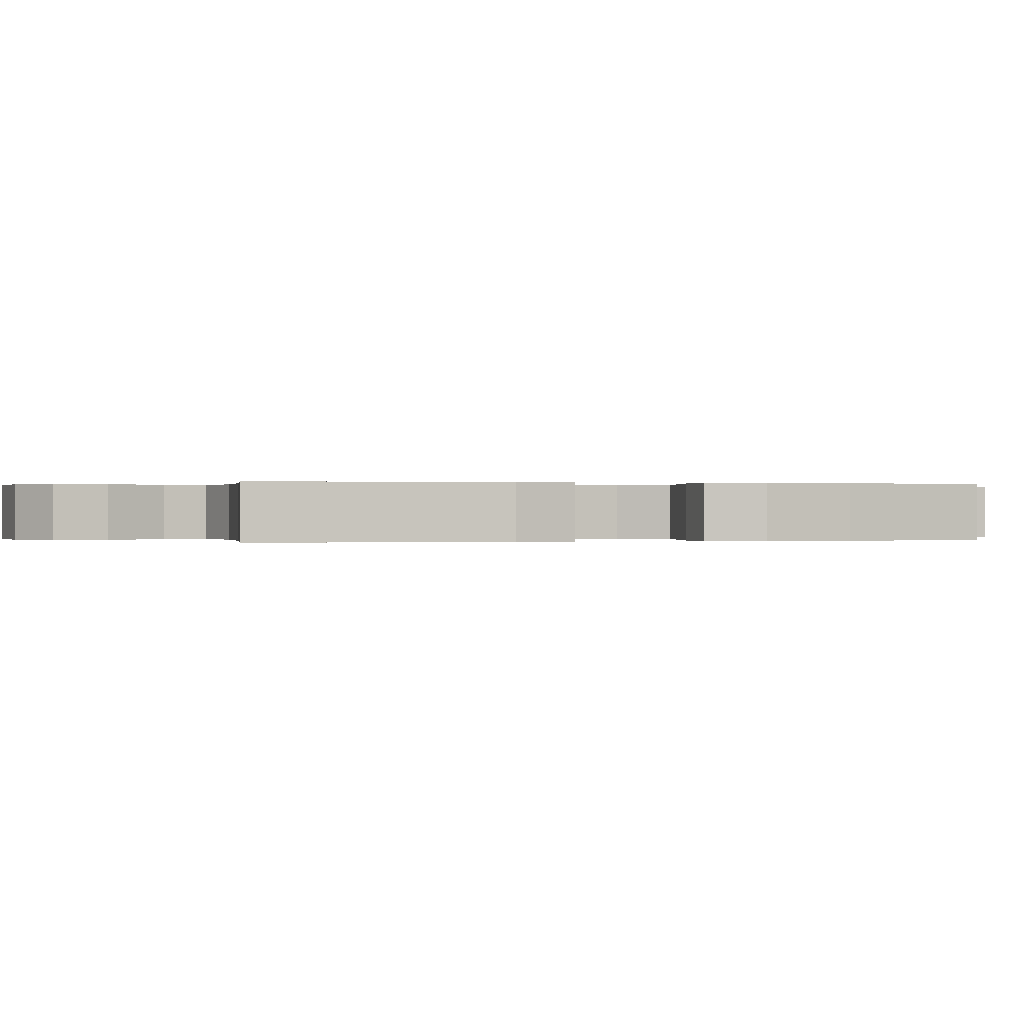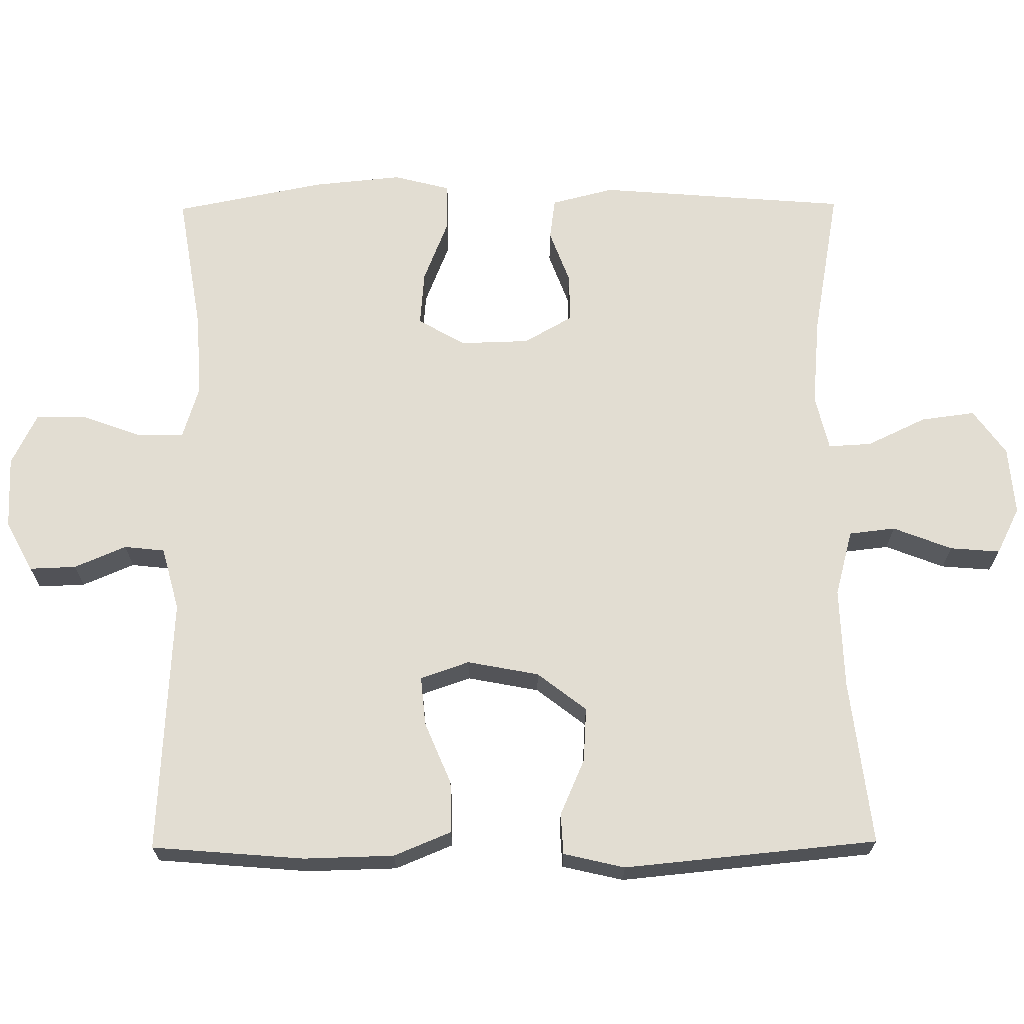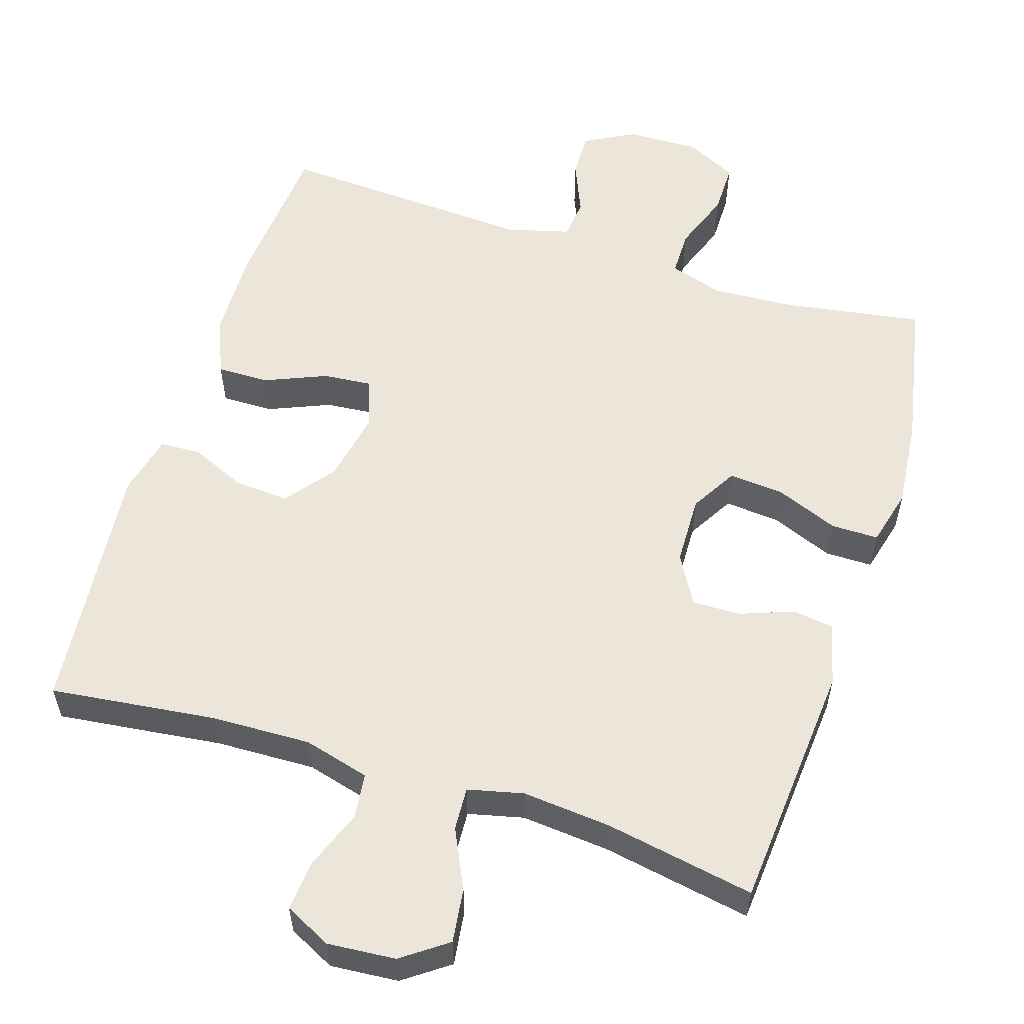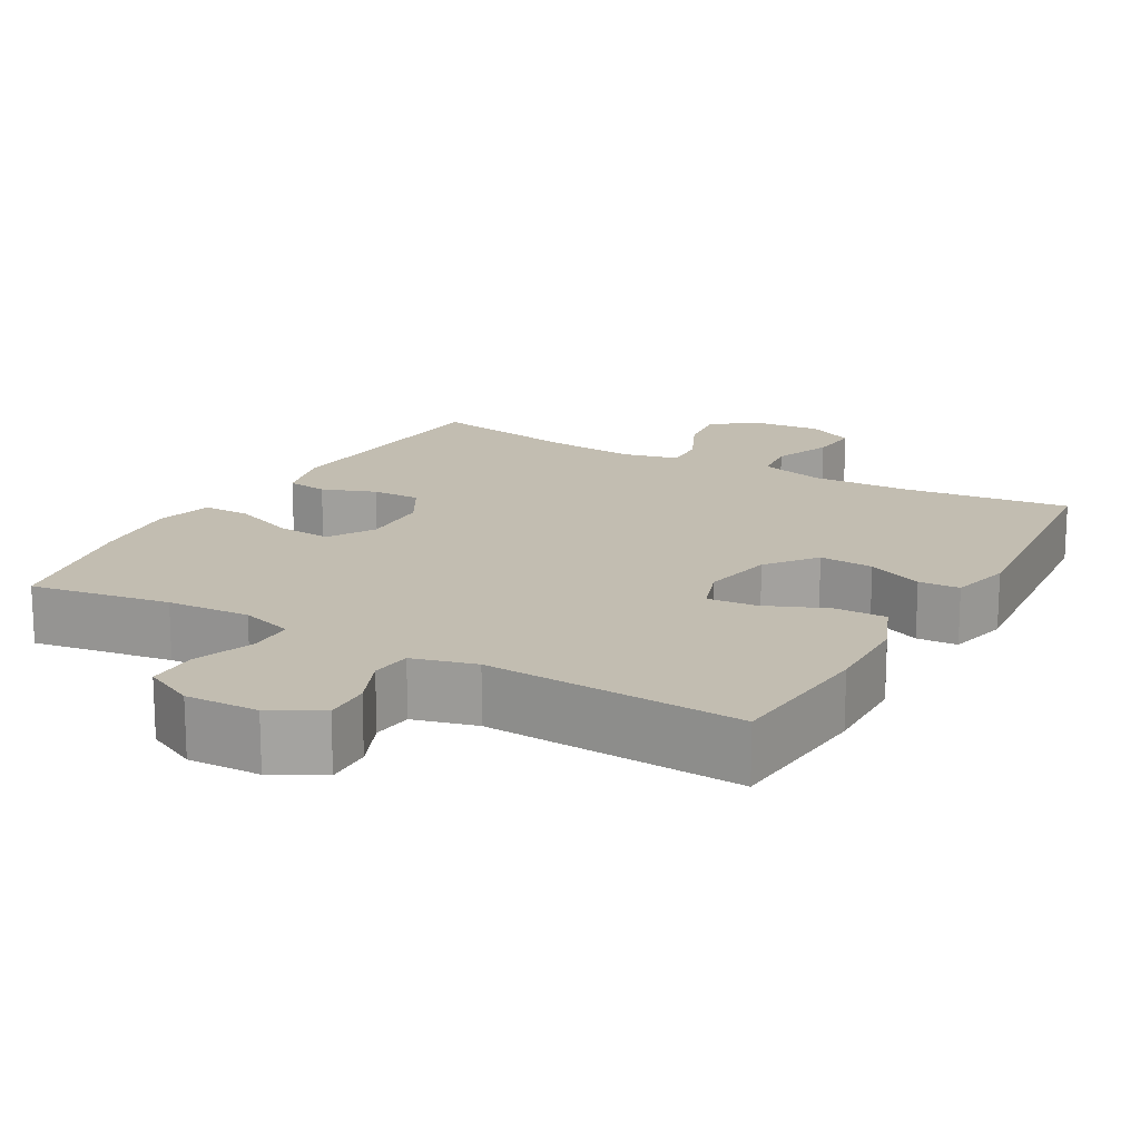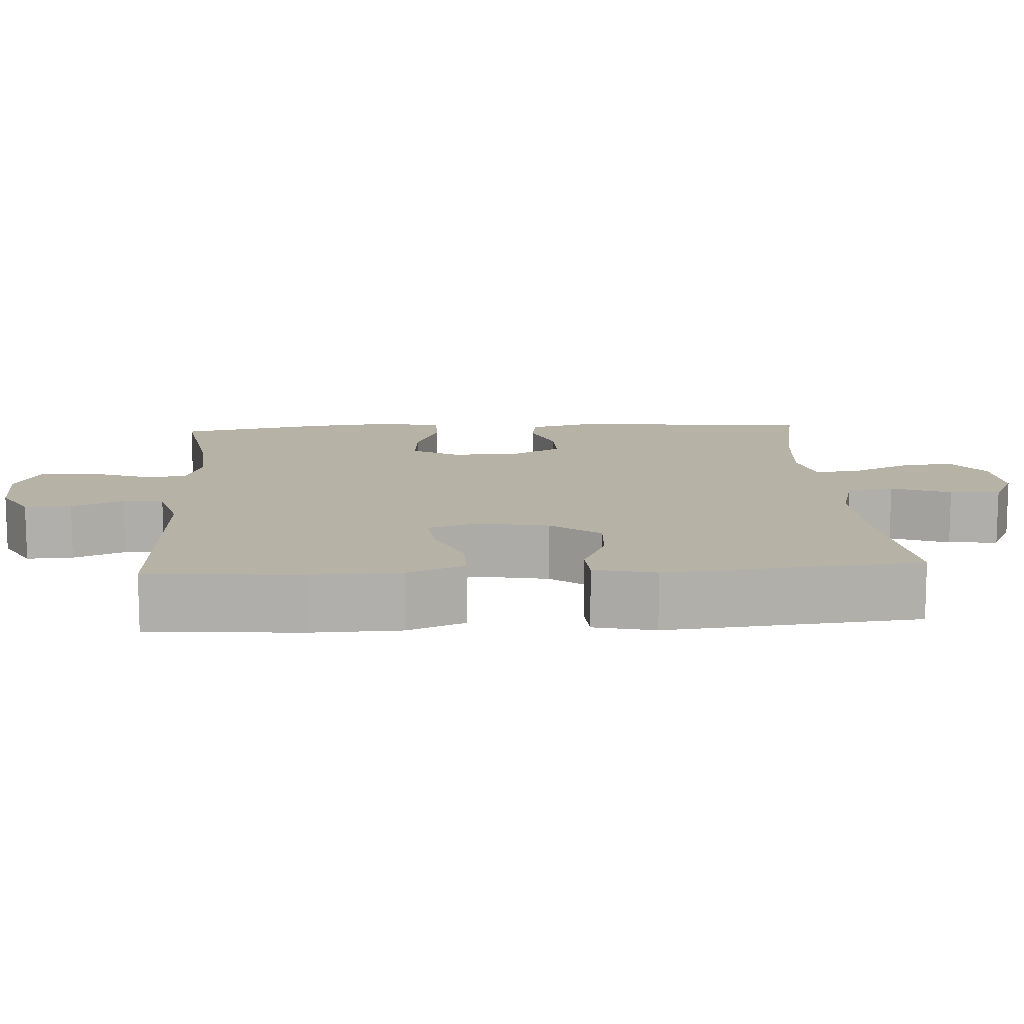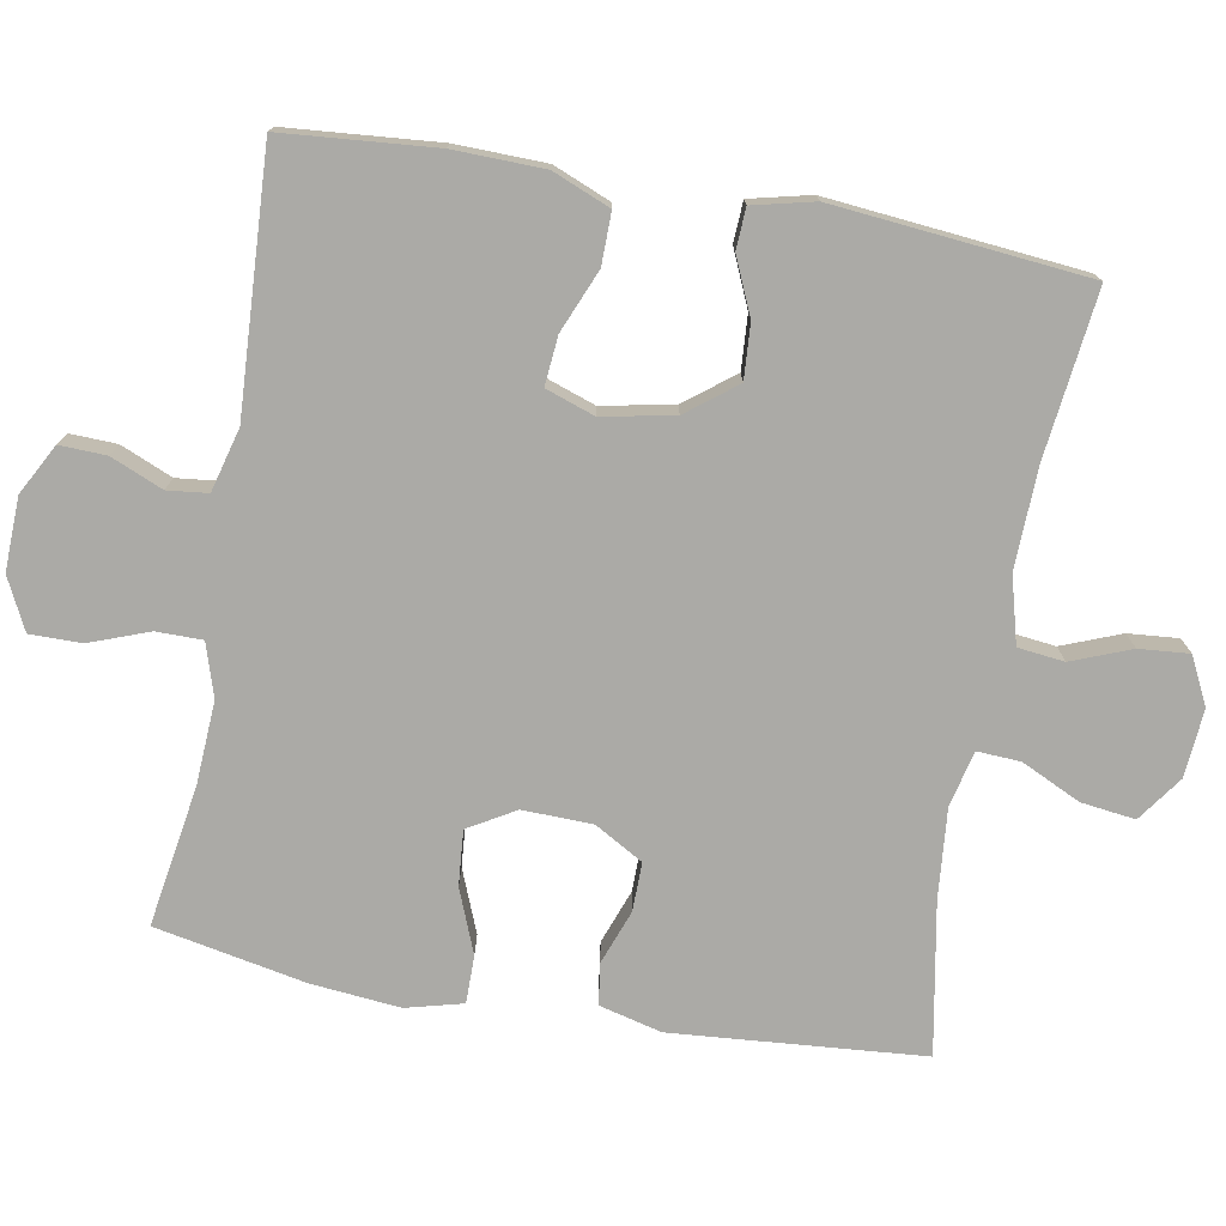
<metadata>
{"format":"obj","ext":"obj","renderer":"f3d","projection":"perspective","resolution":1024,"background":"white","views":[{"elev":-0.0,"azim":-107.2,"up":"+Y"},{"elev":68.2,"azim":89.5,"up":"+Y"},{"elev":56.9,"azim":-162.3,"up":"+Y"},{"elev":16.8,"azim":29.6,"up":"+Y"},{"elev":12.2,"azim":86.4,"up":"+Y"},{"elev":-75.9,"azim":79.9,"up":"+Y"}]}
</metadata>
<code>
o path8556
v -0.5354 0.0375 0.2884
v -0.5475 0.0375 0.1659
v -0.5274 0.0375 0.08783
v -0.4622 0.0375 0.08778
v -0.3753 0.0375 0.1223
v -0.2998 0.0375 0.1286
v -0.2623 0.0375 0.0643
v -0.2648 0.0375 -0.0312
v -0.3032 0.0375 -0.09819
v -0.37 0.0375 -0.09721
v -0.444 0.0375 -0.06978
v -0.5007 0.0375 -0.07766
v -0.5223 0.0375 -0.1634
v -0.4946 0.0375 -0.5074
v -0.2877 0.0375 -0.4703
v -0.1653 0.0375 -0.4593
v -0.08872 0.0375 -0.4774
v -0.09202 0.0375 -0.5369
v -0.1307 0.0375 -0.618
v -0.1406 0.0375 -0.6928
v -0.07842 0.0375 -0.7374
v 0.01541 0.0375 -0.7451
v 0.07964 0.0375 -0.7132
v 0.07401 0.0375 -0.6444
v 0.04241 0.0375 -0.5632
v 0.04979 0.0375 -0.4995
v 0.1407 0.0375 -0.4752
v 0.2782 0.0375 -0.4797
v 0.5071 0.0375 -0.5074
v 0.5408 0.0375 -0.1585
v 0.521 0.0375 -0.07409
v 0.4646 0.0375 -0.07118
v 0.3877 0.0375 -0.1047
v 0.3129 0.0375 -0.1096
v 0.2605 0.0375 -0.0419
v 0.2416 0.0375 0.05685
v 0.2648 0.0375 0.1239
v 0.3321 0.0375 0.1179
v 0.4177 0.0375 0.0821
v 0.4889 0.0375 0.08125
v 0.5214 0.0375 0.1602
v 0.5245 0.0375 0.2847
v 0.5071 0.0375 0.4946
v 0.1545 0.0375 0.4754
v 0.06754 0.0375 0.4986
v 0.06138 0.0375 0.5543
v 0.09162 0.0375 0.6256
v 0.094 0.0375 0.6898
v 0.02507 0.0375 0.7269
v -0.07508 0.0375 0.73
v -0.1455 0.0375 0.6954
v -0.1454 0.0375 0.6248
v -0.1152 0.0375 0.5428
v -0.1153 0.0375 0.4796
v -0.1881 0.0375 0.4568
v -0.3023 0.0375 0.4634
v -0.4946 0.0375 0.4946
v -0.5354 -0.0375 0.2884
v -0.5475 -0.0375 0.1659
v -0.5274 -0.0375 0.08783
v -0.4622 -0.0375 0.08778
v -0.3753 -0.0375 0.1223
v -0.2998 -0.0375 0.1286
v -0.2623 -0.0375 0.0643
v -0.2648 -0.0375 -0.0312
v -0.3032 -0.0375 -0.09819
v -0.37 -0.0375 -0.09721
v -0.444 -0.0375 -0.06978
v -0.5007 -0.0375 -0.07766
v -0.5223 -0.0375 -0.1634
v -0.4946 -0.0375 -0.5074
v -0.2877 -0.0375 -0.4703
v -0.1653 -0.0375 -0.4593
v -0.08872 -0.0375 -0.4774
v -0.09202 -0.0375 -0.5369
v -0.1307 -0.0375 -0.618
v -0.1406 -0.0375 -0.6928
v -0.07842 -0.0375 -0.7374
v 0.01541 -0.0375 -0.7451
v 0.07964 -0.0375 -0.7132
v 0.07401 -0.0375 -0.6444
v 0.04241 -0.0375 -0.5632
v 0.04979 -0.0375 -0.4995
v 0.1407 -0.0375 -0.4752
v 0.2782 -0.0375 -0.4797
v 0.5071 -0.0375 -0.5074
v 0.5408 -0.0375 -0.1585
v 0.521 -0.0375 -0.07409
v 0.4646 -0.0375 -0.07118
v 0.3877 -0.0375 -0.1047
v 0.3129 -0.0375 -0.1096
v 0.2605 -0.0375 -0.0419
v 0.2416 -0.0375 0.05685
v 0.2648 -0.0375 0.1239
v 0.3321 -0.0375 0.1179
v 0.4177 -0.0375 0.0821
v 0.4889 -0.0375 0.08125
v 0.5214 -0.0375 0.1602
v 0.5245 -0.0375 0.2847
v 0.5071 -0.0375 0.4946
v 0.1545 -0.0375 0.4754
v 0.06754 -0.0375 0.4986
v 0.06138 -0.0375 0.5543
v 0.09162 -0.0375 0.6256
v 0.094 -0.0375 0.6898
v 0.02507 -0.0375 0.7269
v -0.07508 -0.0375 0.73
v -0.1455 -0.0375 0.6954
v -0.1454 -0.0375 0.6248
v -0.1152 -0.0375 0.5428
v -0.1153 -0.0375 0.4796
v -0.1881 -0.0375 0.4568
v -0.3023 -0.0375 0.4634
v -0.4946 -0.0375 0.4946
v -0.5354 0.0375 0.2884
v -0.5475 0.0375 0.1659
v -0.5274 0.0375 0.08783
v -0.5274 0.0375 0.08783
v -0.4622 0.0375 0.08778
v -0.5007 0.0375 -0.07766
v -0.5007 0.0375 -0.07766
v -0.5223 0.0375 -0.1634
v -0.444 0.0375 -0.06978
v -0.4946 0.0375 0.4946
v -0.4946 0.0375 0.4946
v -0.4946 0.0375 -0.5074
v -0.4946 0.0375 -0.5074
v -0.3753 0.0375 0.1223
v -0.37 0.0375 -0.09721
v -0.3023 0.0375 0.4634
v -0.2877 0.0375 -0.4703
v -0.2998 0.0375 0.1286
v -0.2998 0.0375 0.1286
v -0.3032 0.0375 -0.09819
v -0.3032 0.0375 -0.09819
v -0.2648 0.0375 -0.0312
v -0.1881 0.0375 0.4568
v -0.2623 0.0375 0.0643
v -0.1653 0.0375 -0.4593
v -0.1153 0.0375 0.4796
v -0.1153 0.0375 0.4796
v -0.08872 0.0375 -0.4774
v -0.08872 0.0375 -0.4774
v -0.07508 0.0375 0.73
v -0.1455 0.0375 0.6954
v -0.1455 0.0375 0.6954
v -0.1454 0.0375 0.6248
v -0.1152 0.0375 0.5428
v -0.1307 0.0375 -0.618
v -0.1406 0.0375 -0.6928
v -0.1406 0.0375 -0.6928
v -0.07842 0.0375 -0.7374
v -0.09202 0.0375 -0.5369
v 0.01541 0.0375 -0.7451
v 0.02507 0.0375 0.7269
v 0.07964 0.0375 -0.7132
v 0.07964 0.0375 -0.7132
v 0.094 0.0375 0.6898
v 0.094 0.0375 0.6898
v 0.04241 0.0375 -0.5632
v 0.04979 0.0375 -0.4995
v 0.04979 0.0375 -0.4995
v 0.07401 0.0375 -0.6444
v 0.1407 0.0375 -0.4752
v 0.09162 0.0375 0.6256
v 0.06138 0.0375 0.5543
v 0.06754 0.0375 0.4986
v 0.06754 0.0375 0.4986
v 0.1545 0.0375 0.4754
v 0.2782 0.0375 -0.4797
v 0.2416 0.0375 0.05685
v 0.2648 0.0375 0.1239
v 0.2648 0.0375 0.1239
v 0.2605 0.0375 -0.0419
v 0.3129 0.0375 -0.1096
v 0.3321 0.0375 0.1179
v 0.3877 0.0375 -0.1047
v 0.4177 0.0375 0.0821
v 0.4646 0.0375 -0.07118
v 0.5071 0.0375 0.4946
v 0.5071 0.0375 0.4946
v 0.4889 0.0375 0.08125
v 0.4889 0.0375 0.08125
v 0.521 0.0375 -0.07409
v 0.521 0.0375 -0.07409
v 0.5071 0.0375 -0.5074
v 0.5071 0.0375 -0.5074
v 0.5214 0.0375 0.1602
v 0.5245 0.0375 0.2847
v 0.5408 0.0375 -0.1585
v -0.5354 -0.0375 0.2884
v -0.5475 -0.0375 0.1659
v -0.5274 -0.0375 0.08783
v -0.5274 -0.0375 0.08783
v -0.4622 -0.0375 0.08778
v -0.5007 -0.0375 -0.07766
v -0.5007 -0.0375 -0.07766
v -0.5223 -0.0375 -0.1634
v -0.444 -0.0375 -0.06978
v -0.4946 -0.0375 0.4946
v -0.4946 -0.0375 0.4946
v -0.4946 -0.0375 -0.5074
v -0.4946 -0.0375 -0.5074
v -0.3753 -0.0375 0.1223
v -0.37 -0.0375 -0.09721
v -0.3023 -0.0375 0.4634
v -0.2877 -0.0375 -0.4703
v -0.2998 -0.0375 0.1286
v -0.2998 -0.0375 0.1286
v -0.3032 -0.0375 -0.09819
v -0.3032 -0.0375 -0.09819
v -0.2648 -0.0375 -0.0312
v -0.1881 -0.0375 0.4568
v -0.2623 -0.0375 0.0643
v -0.1653 -0.0375 -0.4593
v -0.1153 -0.0375 0.4796
v -0.1153 -0.0375 0.4796
v -0.08872 -0.0375 -0.4774
v -0.08872 -0.0375 -0.4774
v -0.07508 -0.0375 0.73
v -0.1455 -0.0375 0.6954
v -0.1455 -0.0375 0.6954
v -0.1454 -0.0375 0.6248
v -0.1152 -0.0375 0.5428
v -0.1307 -0.0375 -0.618
v -0.1406 -0.0375 -0.6928
v -0.1406 -0.0375 -0.6928
v -0.07842 -0.0375 -0.7374
v -0.09202 -0.0375 -0.5369
v 0.01541 -0.0375 -0.7451
v 0.02507 -0.0375 0.7269
v 0.07964 -0.0375 -0.7132
v 0.07964 -0.0375 -0.7132
v 0.094 -0.0375 0.6898
v 0.094 -0.0375 0.6898
v 0.04241 -0.0375 -0.5632
v 0.04979 -0.0375 -0.4995
v 0.04979 -0.0375 -0.4995
v 0.07401 -0.0375 -0.6444
v 0.1407 -0.0375 -0.4752
v 0.09162 -0.0375 0.6256
v 0.06138 -0.0375 0.5543
v 0.06754 -0.0375 0.4986
v 0.06754 -0.0375 0.4986
v 0.1545 -0.0375 0.4754
v 0.2782 -0.0375 -0.4797
v 0.2416 -0.0375 0.05685
v 0.2648 -0.0375 0.1239
v 0.2648 -0.0375 0.1239
v 0.2605 -0.0375 -0.0419
v 0.3129 -0.0375 -0.1096
v 0.3321 -0.0375 0.1179
v 0.3877 -0.0375 -0.1047
v 0.4177 -0.0375 0.0821
v 0.4646 -0.0375 -0.07118
v 0.5071 -0.0375 0.4946
v 0.5071 -0.0375 0.4946
v 0.4889 -0.0375 0.08125
v 0.4889 -0.0375 0.08125
v 0.521 -0.0375 -0.07409
v 0.521 -0.0375 -0.07409
v 0.5071 -0.0375 -0.5074
v 0.5071 -0.0375 -0.5074
v 0.5214 -0.0375 0.1602
v 0.5245 -0.0375 0.2847
v 0.5408 -0.0375 -0.1585
f 247 248 214
f 253 266 255
f 240 251 250
f 207 205 198
f 207 198 202
f 240 218 237
f 224 242 223
f 240 250 218
f 231 241 234
f 237 229 236
f 245 265 256
f 223 242 220
f 265 252 264
f 252 265 248
f 242 224 243
f 204 192 195
f 215 210 207
f 255 266 260
f 212 247 214
f 250 247 212
f 198 205 199
f 223 220 221
f 248 245 243
f 216 213 208
f 229 237 218
f 207 210 205
f 225 236 229
f 248 243 216
f 216 243 224
f 228 239 225
f 206 208 213
f 266 246 262
f 220 242 231
f 242 241 231
f 245 248 265
f 192 204 191
f 266 253 246
f 191 204 206
f 191 206 200
f 248 216 214
f 218 212 210
f 258 264 254
f 228 230 239
f 214 216 208
f 195 192 193
f 198 199 196
f 218 250 212
f 246 251 240
f 204 208 206
f 246 253 251
f 228 225 226
f 254 264 252
f 239 230 232
f 218 210 215
f 236 225 239
f 1 2 59 58
f 2 118 194 59
f 3 4 61 60
f 121 13 70 197
f 11 12 69 68
f 125 1 58 201
f 13 127 203 70
f 4 5 62 61
f 10 11 68 67
f 56 57 114 113
f 14 15 72 71
f 5 133 209 62
f 135 10 67 211
f 8 9 66 65
f 55 56 113 112
f 6 7 64 63
f 15 16 73 72
f 7 8 65 64
f 141 55 112 217
f 16 143 219 73
f 50 146 222 107
f 51 52 109 108
f 52 53 110 109
f 19 151 227 76
f 20 21 78 77
f 18 19 76 75
f 53 54 111 110
f 17 18 75 74
f 21 22 79 78
f 49 50 107 106
f 22 157 233 79
f 159 49 106 235
f 25 162 238 82
f 24 25 82 81
f 23 24 81 80
f 26 27 84 83
f 47 48 105 104
f 46 47 104 103
f 168 46 103 244
f 44 45 102 101
f 27 28 85 84
f 36 173 249 93
f 35 36 93 92
f 34 35 92 91
f 37 38 95 94
f 33 34 91 90
f 38 39 96 95
f 32 33 90 89
f 181 44 101 257
f 39 183 259 96
f 185 32 89 261
f 28 187 263 85
f 40 41 98 97
f 42 43 100 99
f 41 42 99 98
f 30 31 88 87
f 29 30 87 86
f 171 138 172
f 177 179 190
f 164 174 175
f 131 122 129
f 131 126 122
f 164 161 142
f 148 147 166
f 164 142 174
f 155 158 165
f 161 160 153
f 169 180 189
f 147 144 166
f 189 188 176
f 176 172 189
f 166 167 148
f 128 119 116
f 139 131 134
f 179 184 190
f 136 138 171
f 174 136 171
f 122 123 129
f 147 145 144
f 172 167 169
f 140 132 137
f 153 142 161
f 131 129 134
f 149 153 160
f 172 140 167
f 140 148 167
f 152 149 163
f 130 137 132
f 190 186 170
f 144 155 166
f 166 155 165
f 169 189 172
f 116 115 128
f 190 170 177
f 115 130 128
f 115 124 130
f 172 138 140
f 142 134 136
f 182 178 188
f 152 163 154
f 138 132 140
f 119 117 116
f 122 120 123
f 142 136 174
f 170 164 175
f 128 130 132
f 170 175 177
f 152 150 149
f 178 176 188
f 163 156 154
f 142 139 134
f 160 163 149

</code>
